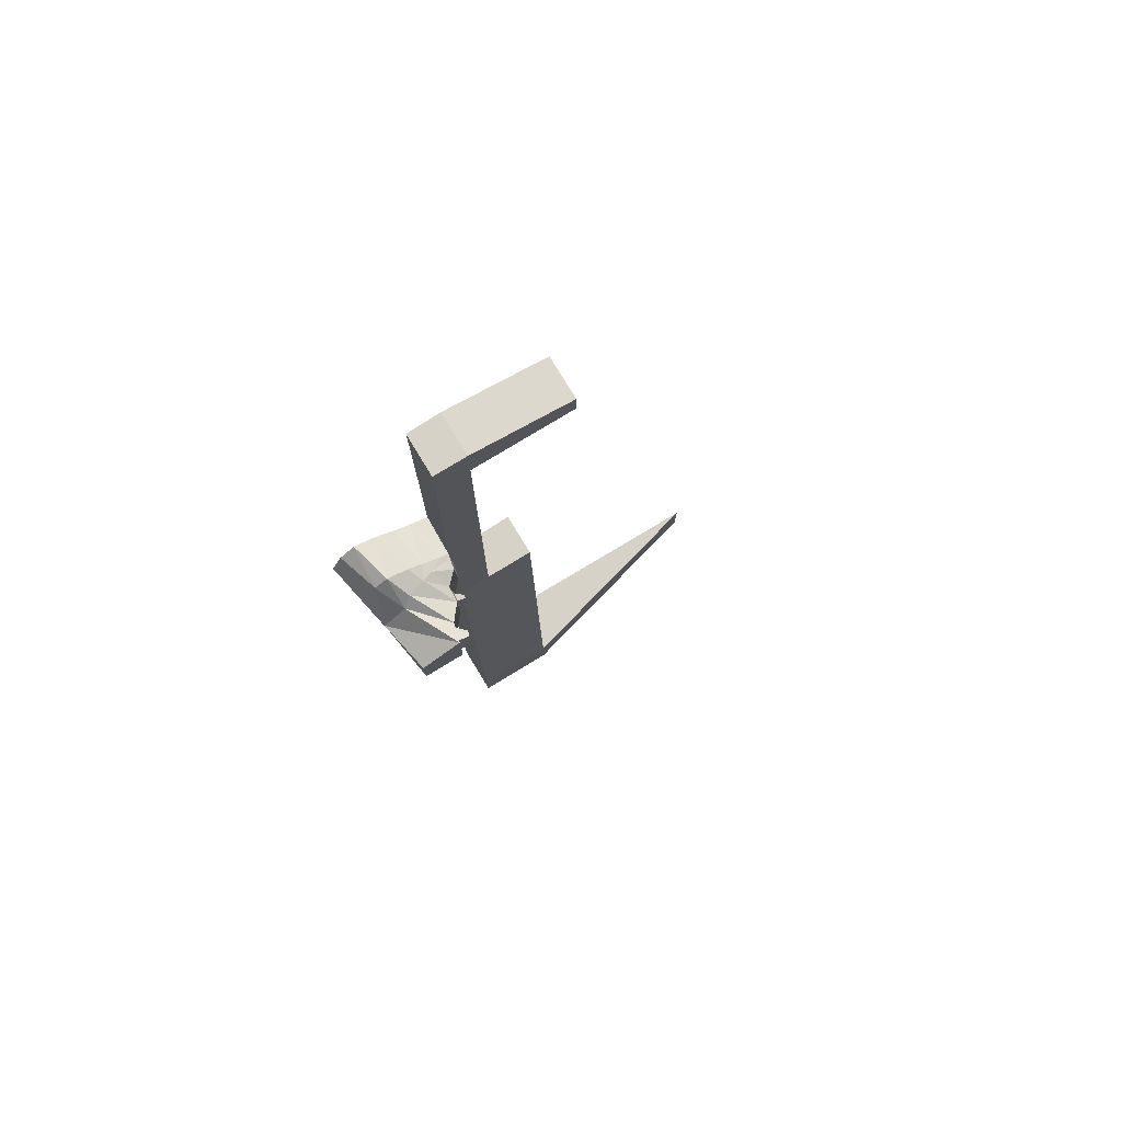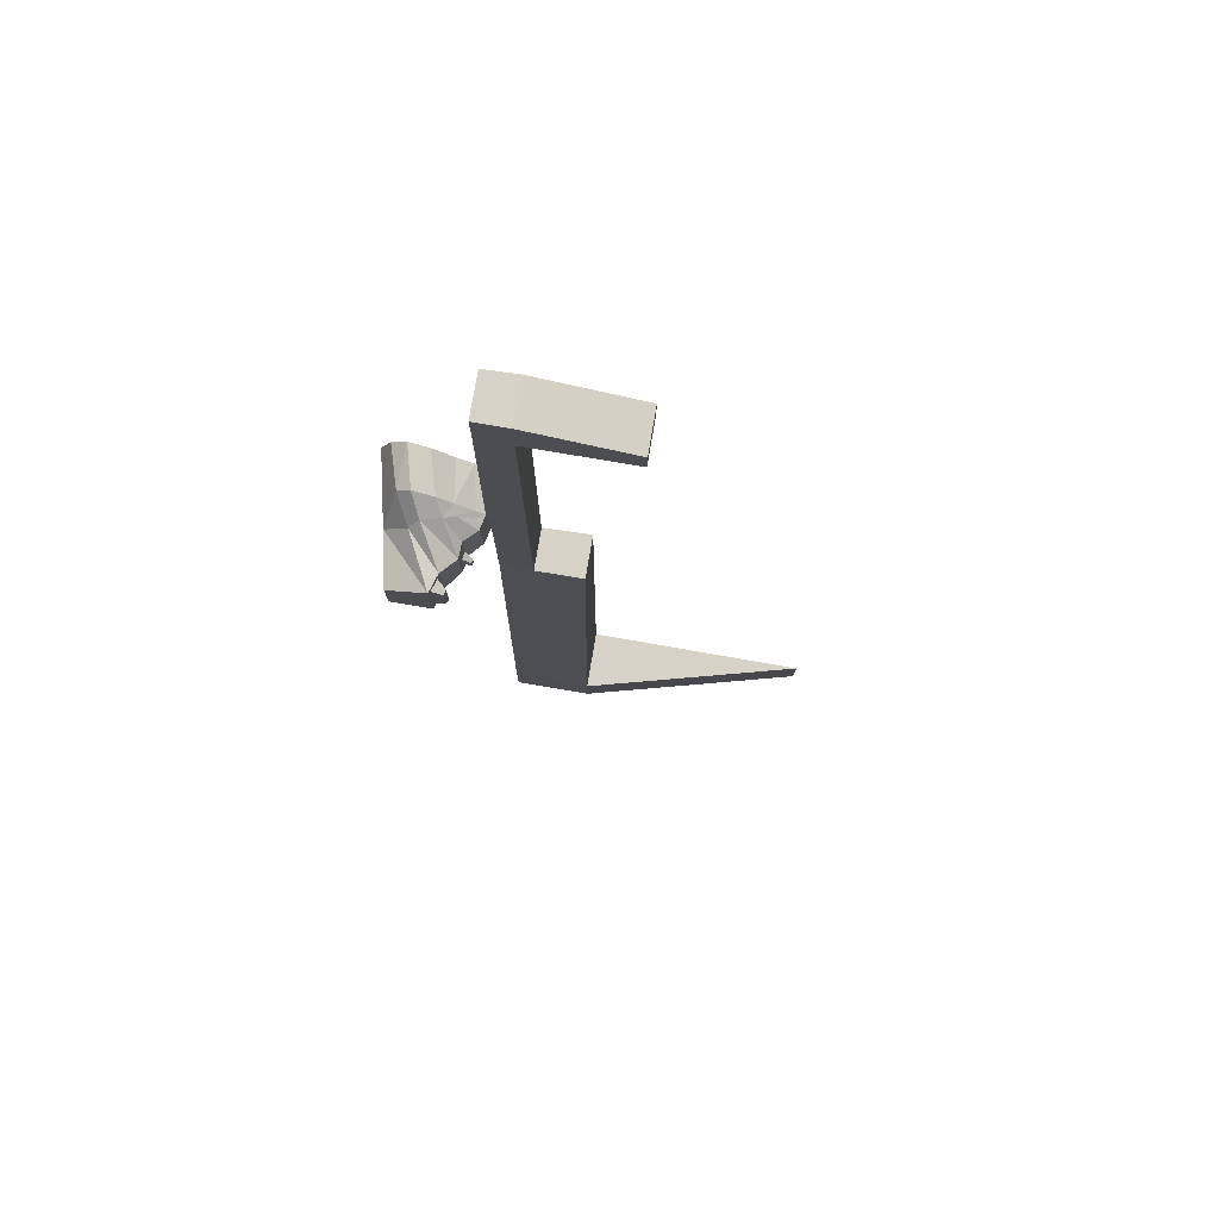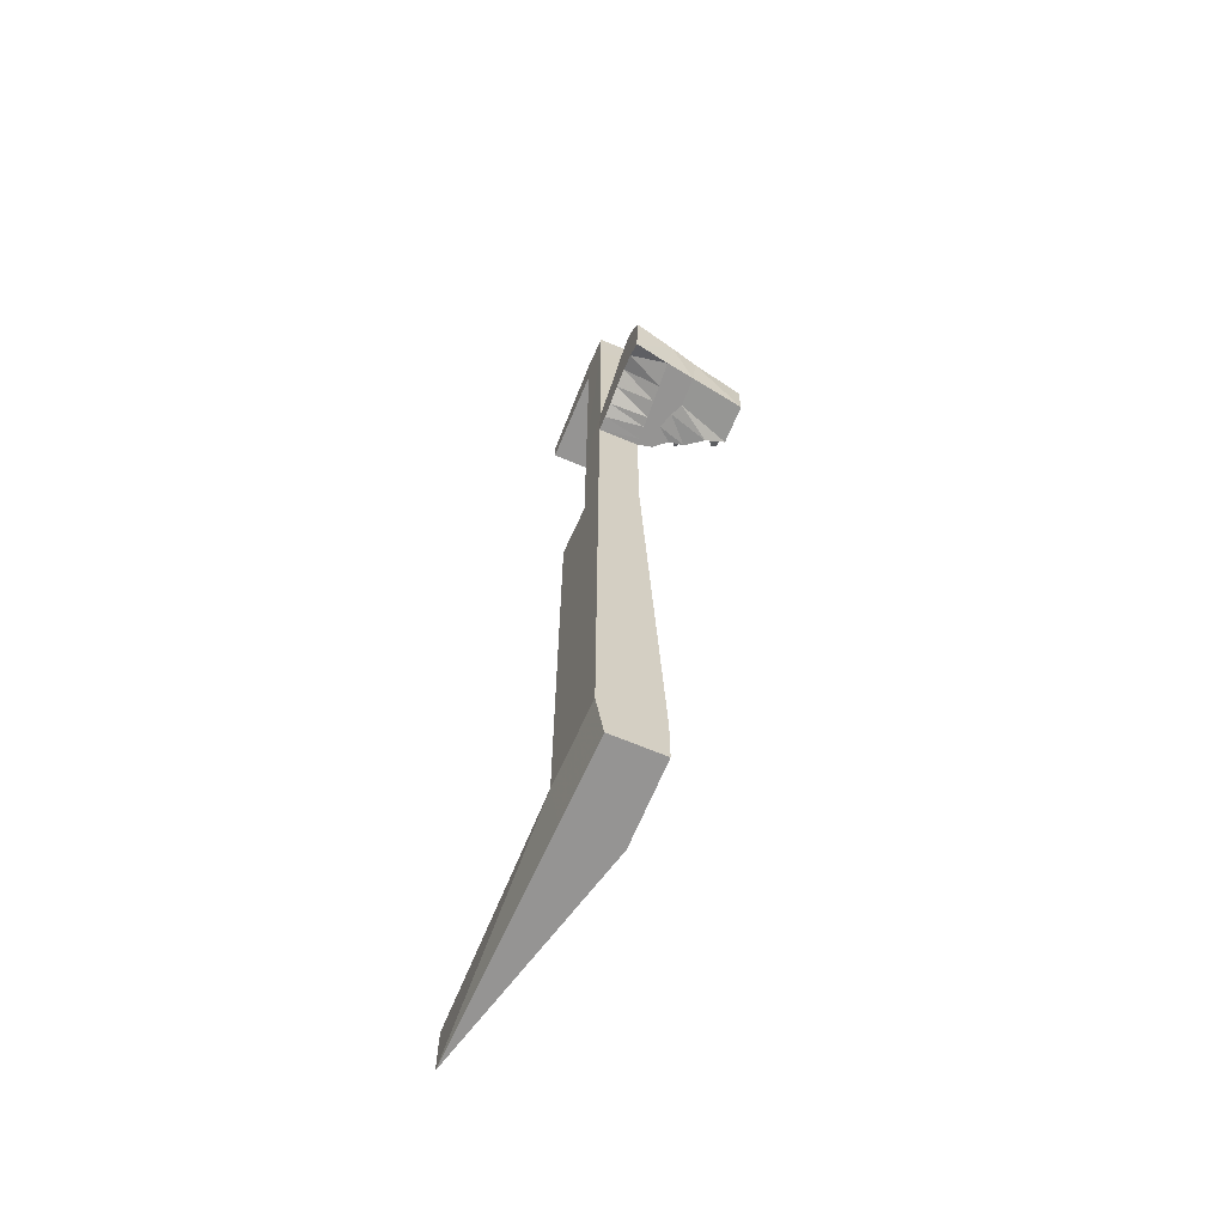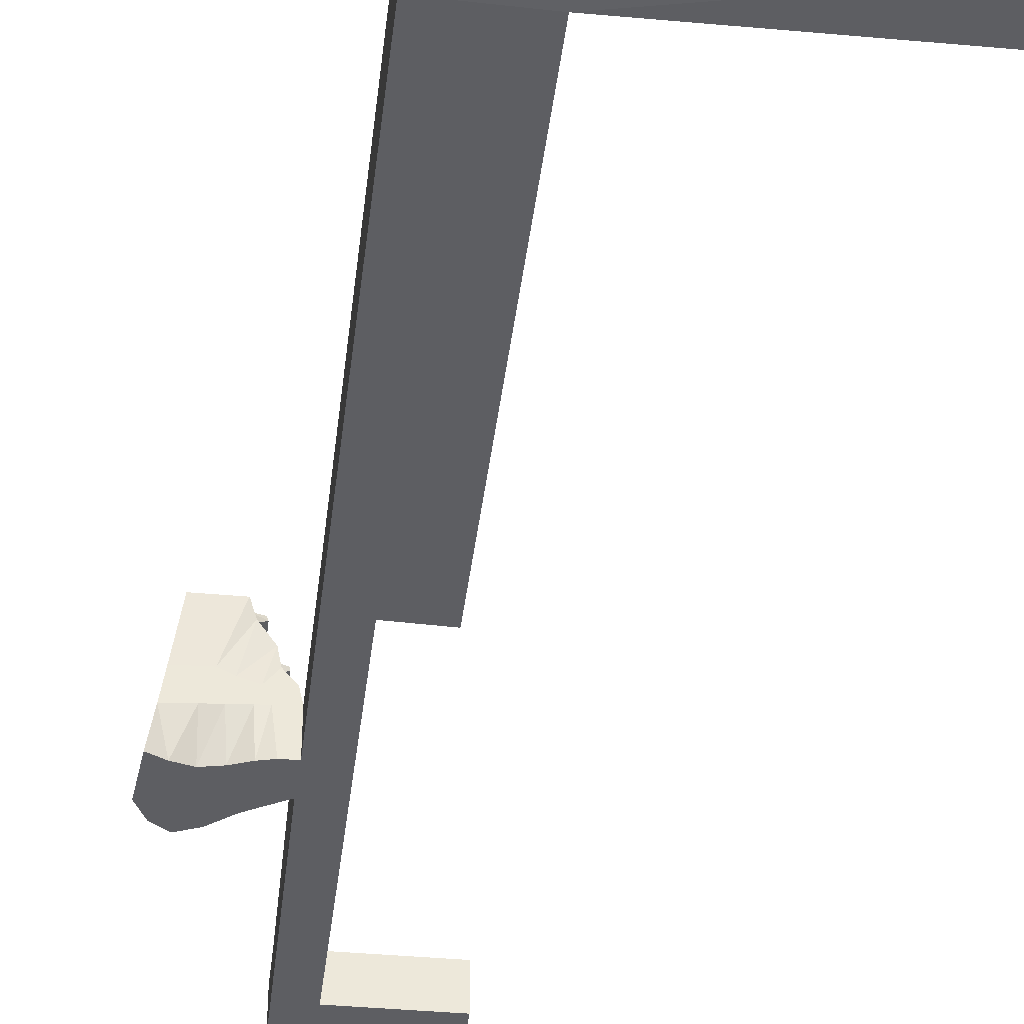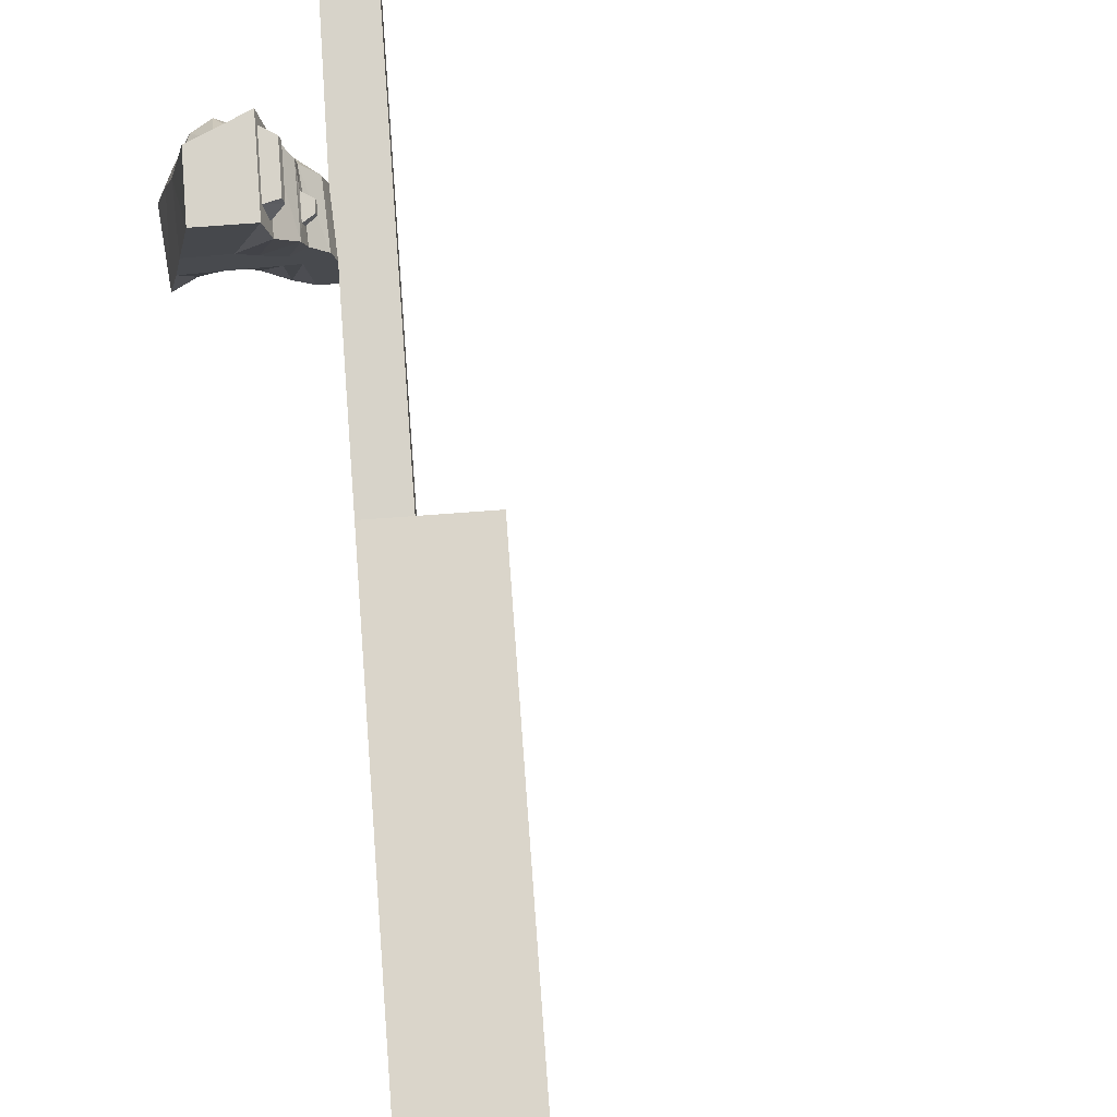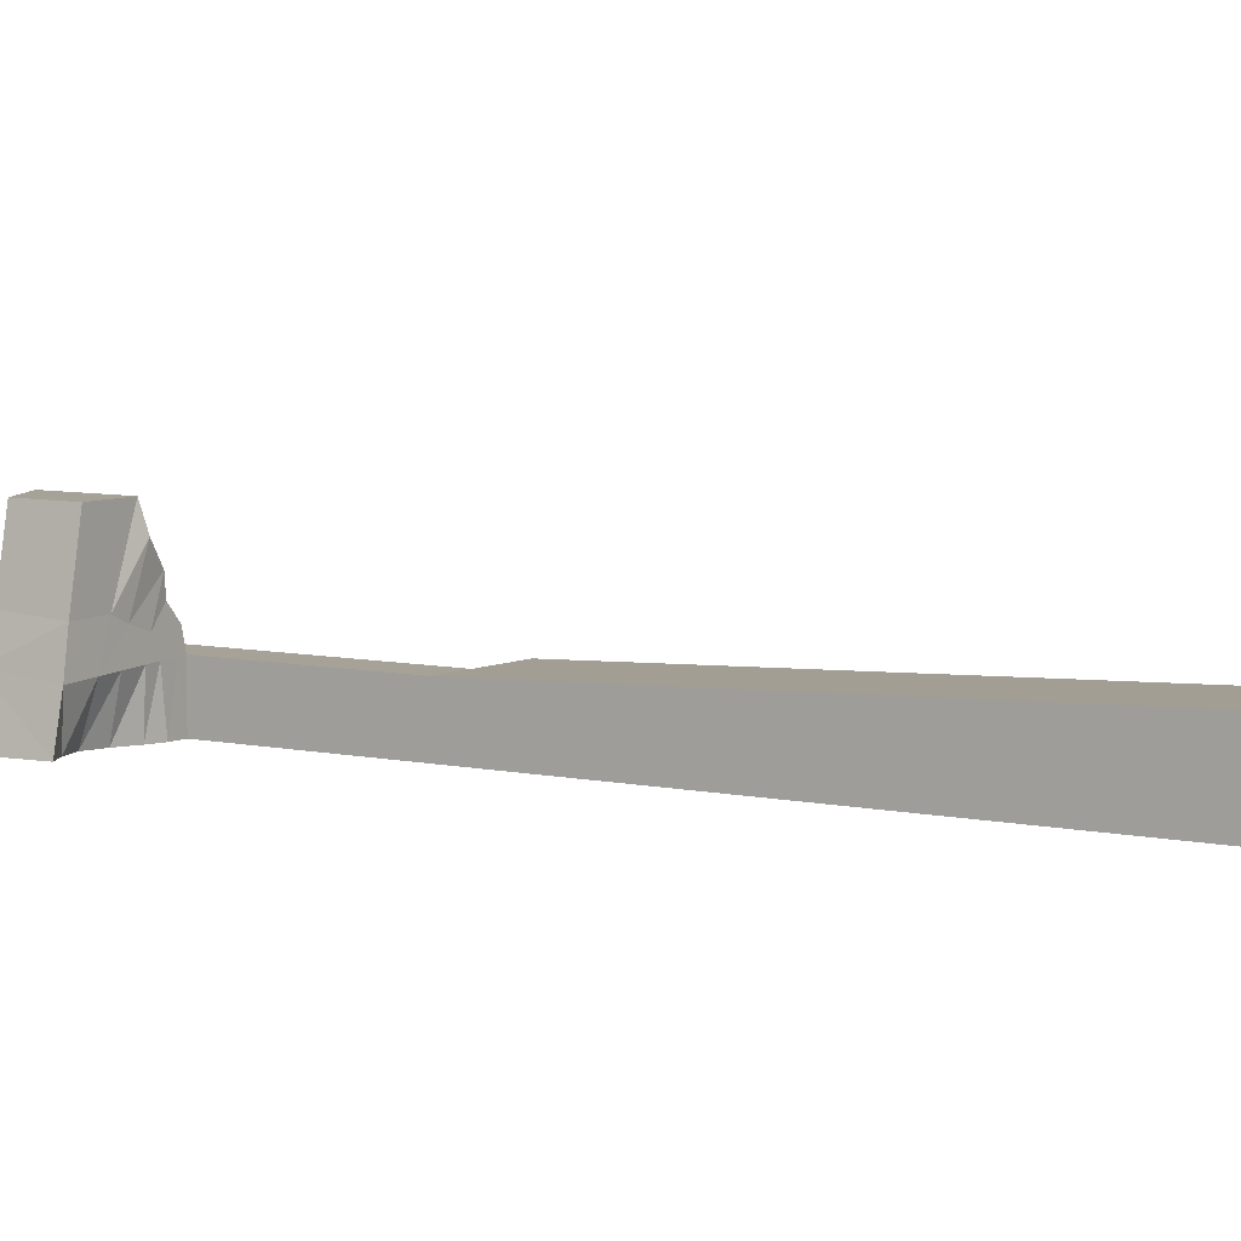
<metadata>
{"format":"obj","ext":"obj","renderer":"f3d","projection":"perspective","resolution":1024,"background":"white","views":[{"elev":77.9,"azim":148.7,"up":"+Z"},{"elev":78.3,"azim":-170.4,"up":"+Z"},{"elev":-67.2,"azim":67.3,"up":"+Z"},{"elev":-38.9,"azim":173.3,"up":"+Y"},{"elev":76.4,"azim":175.8,"up":"+Y"},{"elev":6.5,"azim":124.4,"up":"+Y"}]}
</metadata>
<code>
v -363.1 -1.353 -729.4
v 6e-06 -0 -729.4
v 6e-06 68.45 -729.4
v 6e-06 68.45 -789.1
v -363.1 -1.353 -789.1
v 6e-06 8.844 -789.1
v -93.98 -2.706 -729.4
v -93.98 68.45 -729.4
v -93.98 68.45 -789.1
v -93.98 6.137 -789.1
v -93.98 -2.706 -169
v -93.98 47.23 -169
v 6e-06 -0 -169
v 6e-06 47.23 -169
v -37.65 -1.084 -729.4
v -37.65 -1.084 -169
v -37.65 47.23 -169
v -37.65 68.45 -729.4
v -37.65 68.45 -789.1
v -37.65 7.759 -789.1
v -37.65 -1.084 322
v -37.65 47.23 322
v 6e-06 4e-06 322
v 6e-06 47.23 322
v -37.65 -1.084 43.96
v -37.65 47.23 43.96
v 2.794 47.23 52.12
v 1.232 -0 47.56
v -37.65 -1.084 2.5e-05
v -37.65 47.23 2.5e-05
v 0.000118 47.23 2.5e-05
v 6e-06 -0 2.5e-05
v 87.66 138.6 -2.081
v 109.5 -0 1.955
v 87.66 138.6 51.14
v 115.2 -0 62.59
v 42.23 138.6 -2.082
v 91.92 -0 11.25
v 103.2 -0 88.25
v 42.23 138.6 71.72
v 3.839 64.28 2.5e-05
v 16.51 -0 0.2235
v 21.79 -0 59.61
v 6.349 64.28 51.29
v 16.62 78.87 -0.02064
v 32.02 -0 4.484
v 39.66 -0 70.78
v 20.44 78.87 55.15
v 20.5 96.38 -1.965
v 51.59 -0 12.39
v 63.41 -0 90.9
v 21.43 96.38 52.67
v 36.21 116.2 -5.491
v 72.18 -0 16.83
v 85.89 -0 100.9
v 36.21 116.2 64.82
v 37.26 120.1 58.34
v 37.26 120.1 4.686
v 41.19 134.7 62.19
v 41.19 134.7 10.88
v 27.22 128.8 53.49
v 27.22 128.8 12.15
v 28.78 134.6 54.63
v 28.78 134.6 14
v 18.21 83.62 33.71
v 17.67 83.62 11.89
v 19.54 91.63 32.82
v 19.45 91.63 11.66
v 9.535 88.79 26.85
v 9.535 88.79 17.1
v 10.4 92.67 26.85
v 10.4 92.67 17.1
v 12.35 47.23 59.07
v 33.11 47.22 75.9
v 49.95 47.22 90.02
v 73.61 47.21 100.9
v 88.76 47.21 91.62
v 106 47.2 56.78
v 102.6 40.96 2.5e-05
v 73.95 42.71 2.5e-05
v 55.02 43.87 2.5e-05
v 34.79 45.1 2.5e-05
v 22.42 45.86 2.5e-05
v 7.267 46.79 2.5e-05
v 10.06 53.11 55.75
v 29.59 58.13 71.22
v 41.28 64.16 78.48
v 62.01 70.98 85.01
v 72.74 78.72 75.23
v 99.36 78.71 51.36
v 97.45 74.62 2.5e-05
v 63.02 75.77 -0.0261
v 48.54 68.78 2.5e-05
v 29.86 62.77 2.5e-05
v 20.42 57.23 2.5e-05
v 6.086 52.82 2.5e-05
v -37.65 -1.084 373.9
v -37.65 47.23 373.9
v 6e-06 4e-06 373.9
v 6e-06 47.23 373.9
v -153.3 -1.084 322
v -153.3 47.23 322
v -153.3 -1.084 353
v -153.3 47.23 353
f 5 10 7 1
f 2 6 4 3
f 12 11 16 17
f 9 8 18 19
f 10 9 19 20
f 7 10 20 15
f 5 1 8 9
f 7 8 1
f 10 5 9
f 8 7 11 12
f 7 15 16 11
f 2 3 14 13
f 17 18 8 12
f 16 15 2 13
f 98 97 99 100
f 3 18 17 14
f 19 18 3 4
f 20 19 4 6
f 15 20 6 2
f 17 16 29 30
f 16 13 32 29
f 13 14 31 32
f 14 17 30 31
f 26 25 21 22
f 27 26 22 24
f 28 27 24 23
f 25 28 23 21
f 30 29 25 26
f 31 30 26 27
f 90 91 33 35
f 29 32 28 25
f 84 31 41 96
f 31 27 44 41
f 27 73 85 44
f 28 32 42 43
f 91 92 37 33
f 39 38 34 36
f 40 89 90 35
f 37 40 35 33
f 95 96 41 45
f 43 42 46 47
f 44 85 86 48
f 41 44 48 45
f 94 95 45 49
f 47 46 50 51
f 48 86 87 52
f 70 69 71 72
f 93 94 49 53
f 51 50 54 55
f 52 87 88 56
f 49 52 56 53
f 92 93 53 37
f 55 54 38 39
f 56 88 89 40
f 62 61 63 64
f 53 56 57 58
f 56 40 59 57
f 40 37 60 59
f 37 53 58 60
f 58 57 61 62
f 57 59 63 61
f 59 60 64 63
f 60 58 62 64
f 45 48 65 66
f 48 52 67 65
f 52 49 68 67
f 49 45 66 68
f 66 65 69 70
f 65 67 71 69
f 67 68 72 71
f 68 66 70 72
f 27 28 43 73
f 74 73 43 47
f 75 74 47 51
f 76 75 51 55
f 77 76 55 39
f 78 77 39 36
f 34 79 78 36
f 38 80 79 34
f 54 81 80 38
f 50 82 81 54
f 46 83 82 50
f 42 84 83 46
f 32 31 84 42
f 86 85 73 74
f 87 86 74 75
f 88 87 75 76
f 89 88 76 77
f 90 89 77 78
f 78 79 91 90
f 79 80 92 91
f 80 81 93 92
f 81 82 94 93
f 82 83 95 94
f 83 84 96 95
f 102 101 103 104
f 21 23 99 97
f 23 24 100 99
f 24 22 98 100
f 22 21 101 102
f 21 97 103 101
f 97 98 104 103
f 98 22 102 104

</code>
